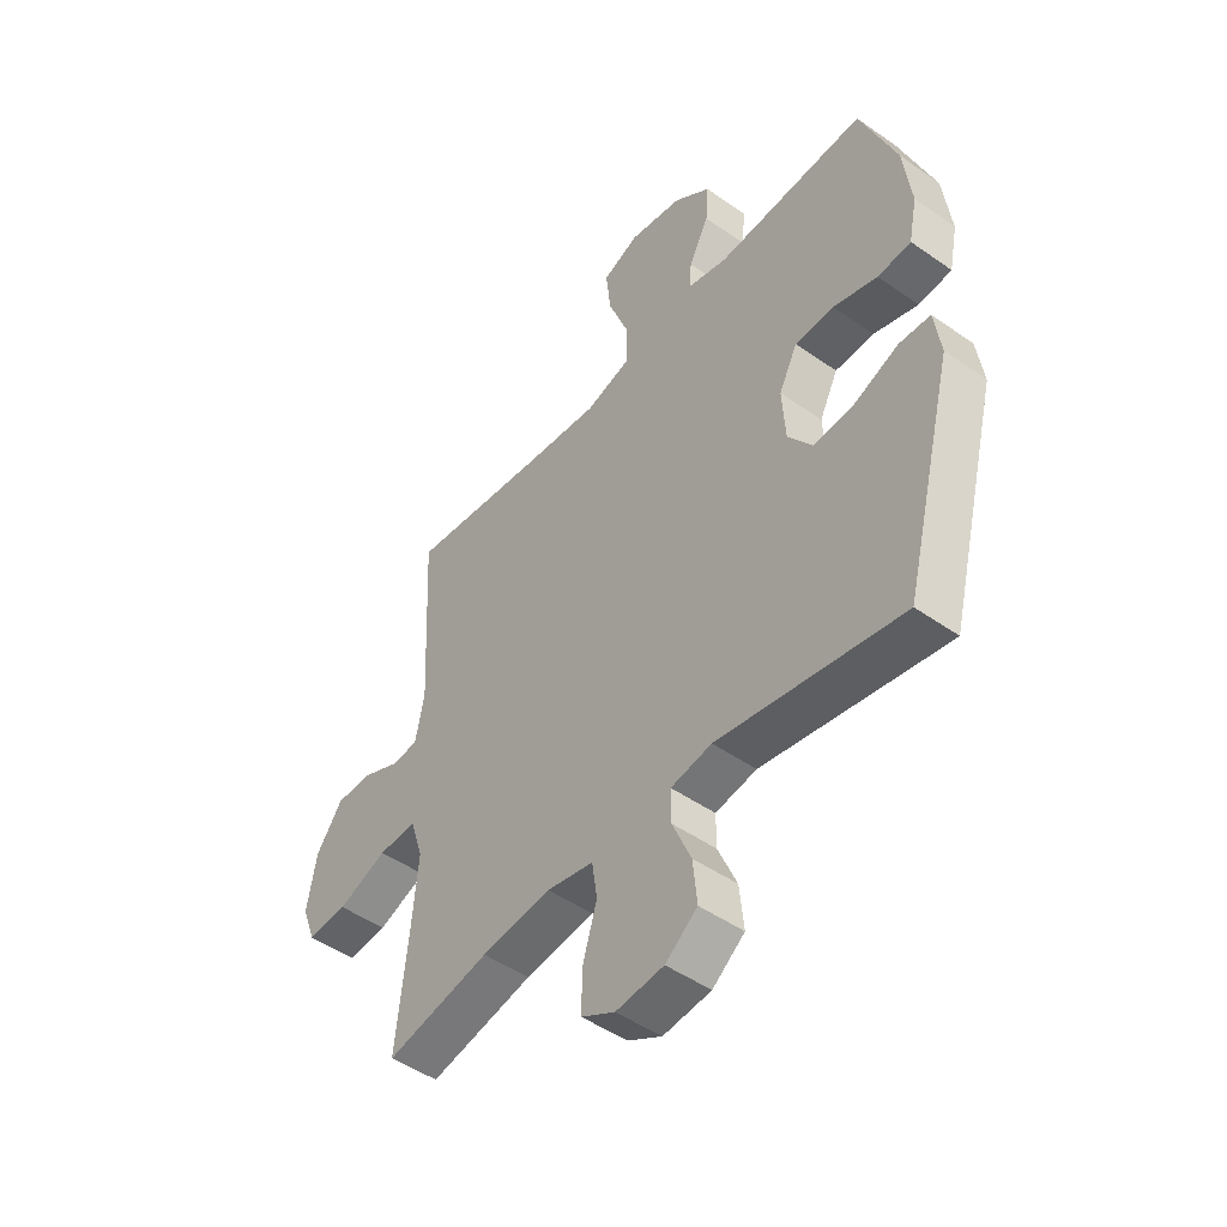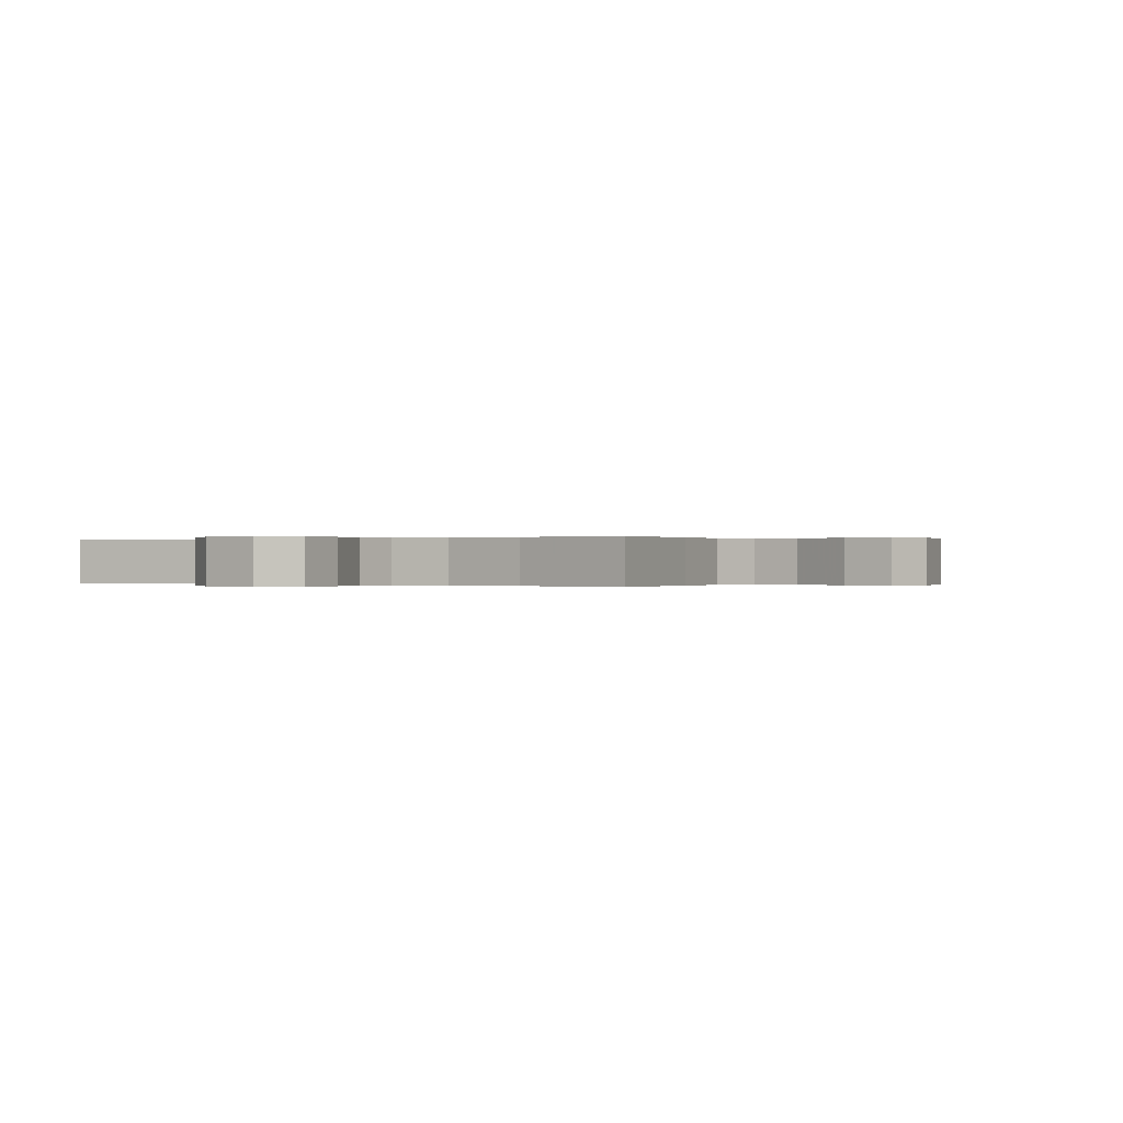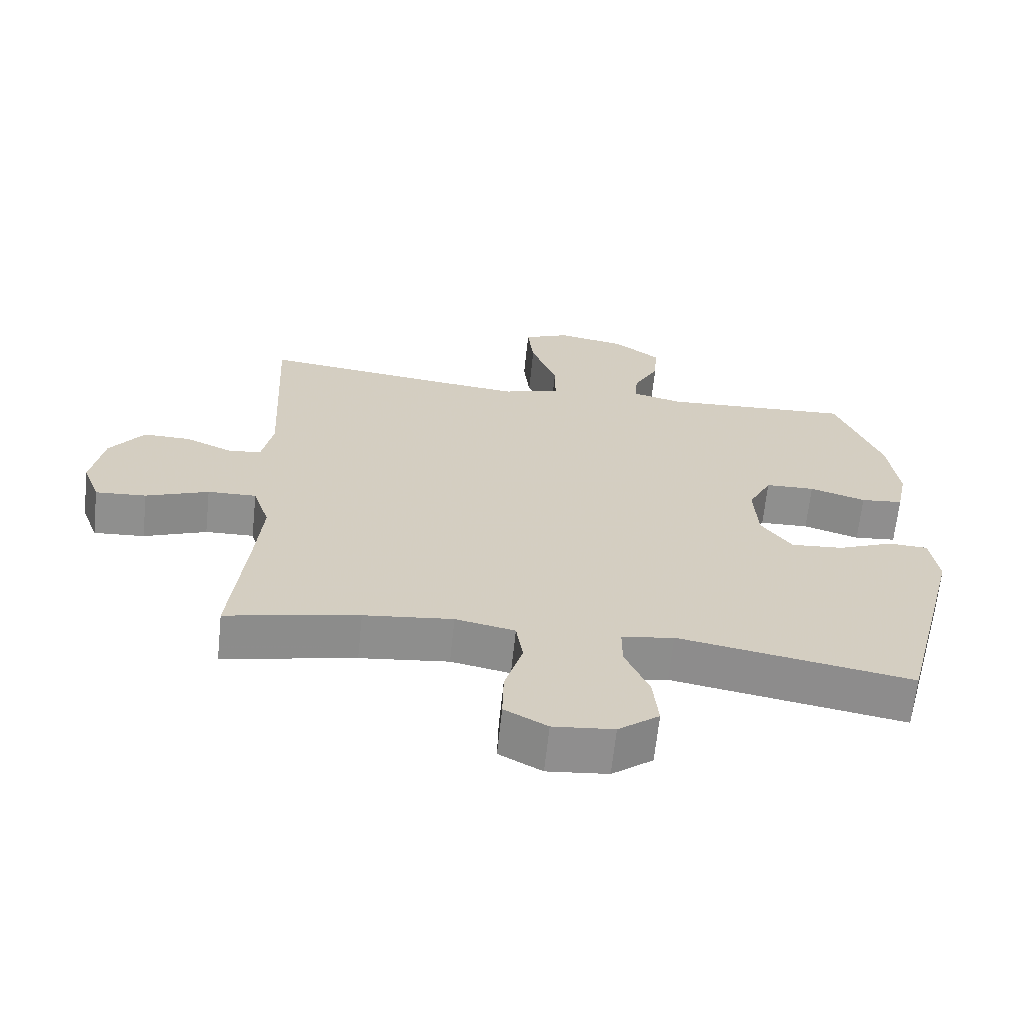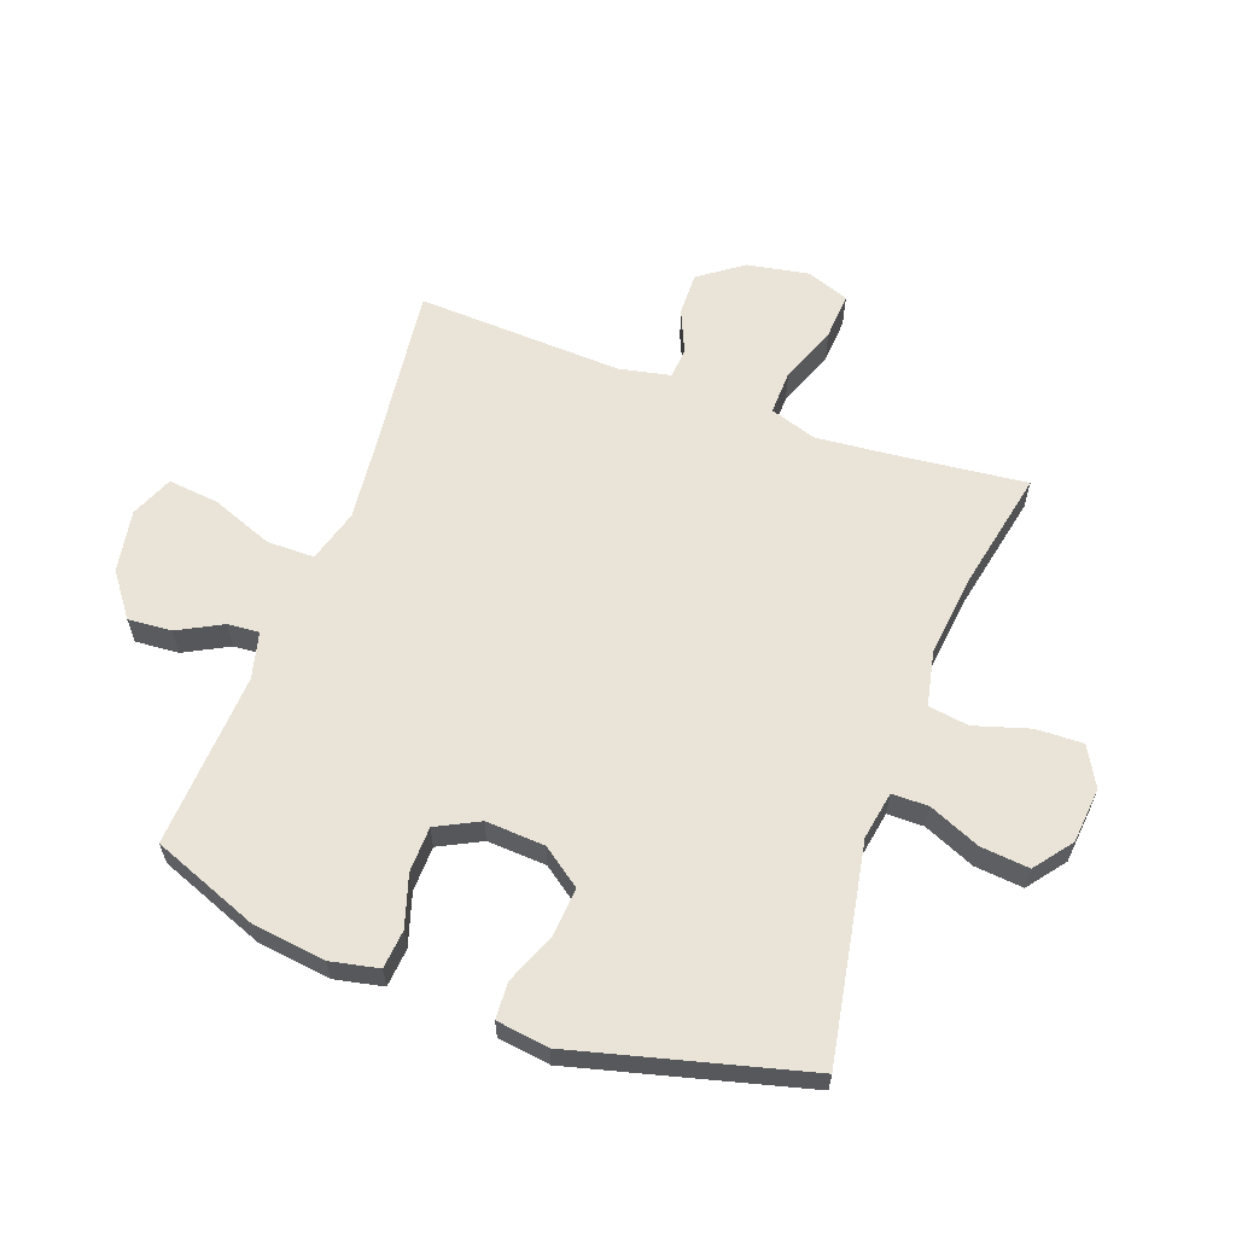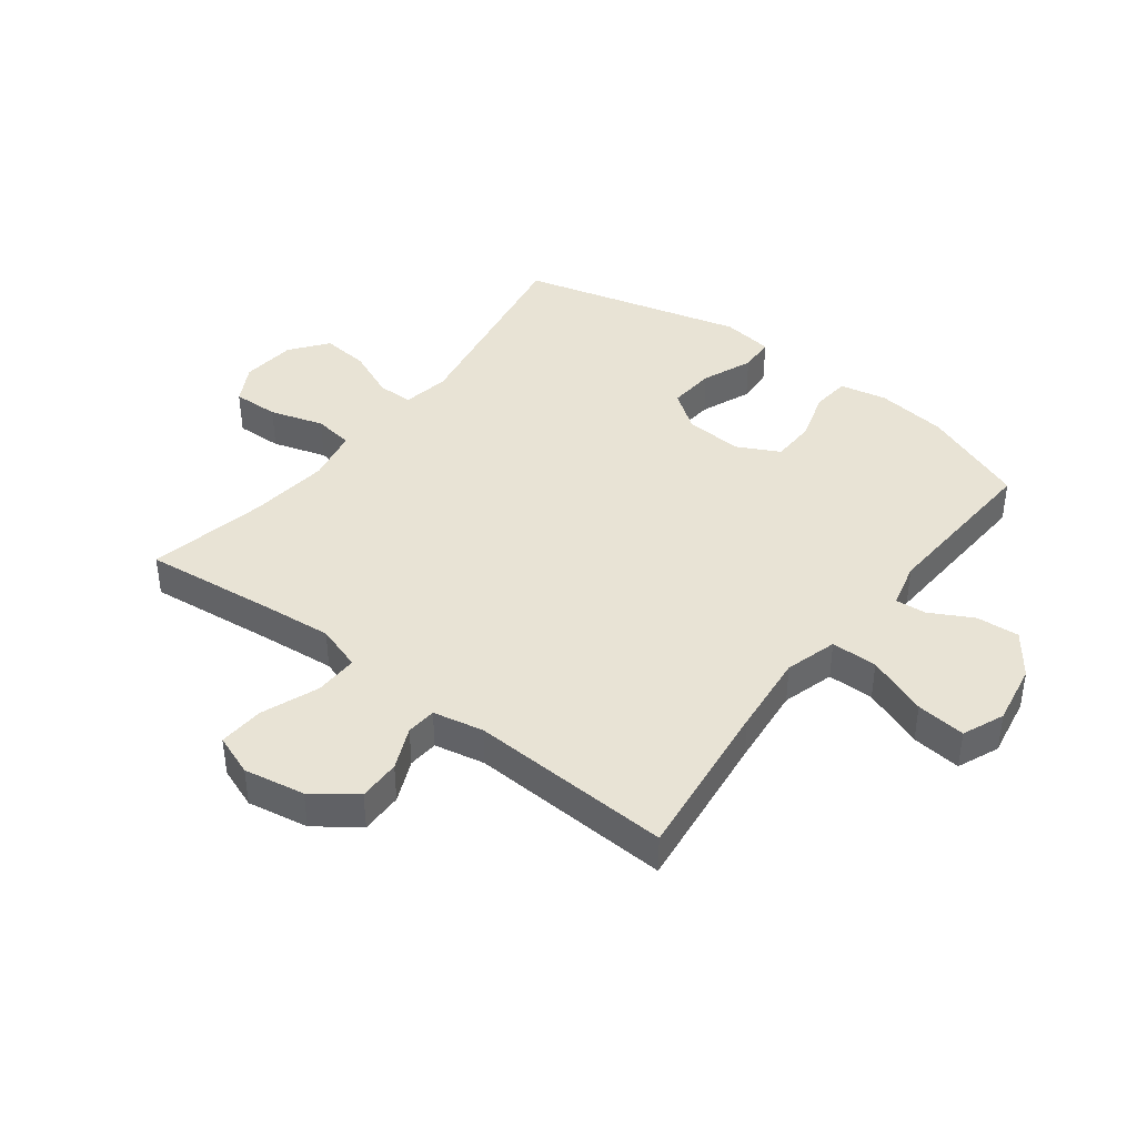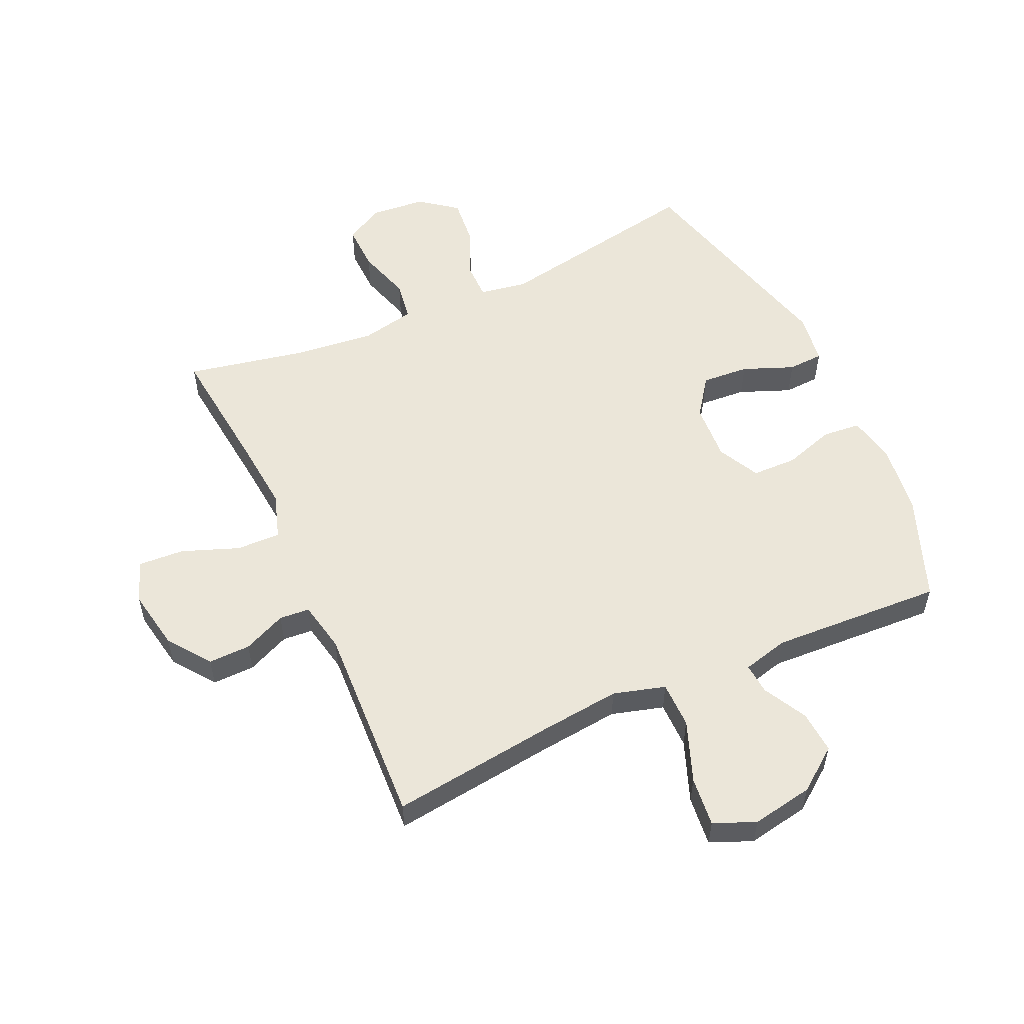
<metadata>
{"format":"obj","ext":"obj","renderer":"f3d","projection":"perspective","resolution":1024,"background":"white","views":[{"elev":-47.9,"azim":51.7,"up":"+Z"},{"elev":0.0,"azim":-148.7,"up":"+Y"},{"elev":-65.2,"azim":-6.0,"up":"+Z"},{"elev":61.2,"azim":109.9,"up":"+Y"},{"elev":41.1,"azim":-52.7,"up":"+Y"},{"elev":55.1,"azim":-24.7,"up":"+Y"}]}
</metadata>
<code>
v 0.5 0.07 0.5
v 0.568 0.07 0.326
v 0.583 0.07 0.208
v 0.567 0.07 0.13
v 0.504 0.07 0.124
v 0.42 0.07 0.15
v 0.346 0.07 0.148
v 0.311 0.07 0.079
v 0.317 0.07 -0.017
v 0.363 0.07 -0.08
v 0.441 0.07 -0.074
v 0.525 0.07 -0.04
v 0.584 0.07 -0.043
v 0.596 0.07 -0.128
v 0.5 0.07 -0.5
v 0.151 0.07 -0.438
v 0.073 0.07 -0.452
v 0.073 0.07 -0.511
v 0.109 0.07 -0.594
v 0.117 0.07 -0.673
v 0.056 0.07 -0.72
v -0.035 0.07 -0.729
v -0.099 0.07 -0.694
v -0.097 0.07 -0.617
v -0.07 0.07 -0.528
v -0.08 0.07 -0.462
v -0.169 0.07 -0.444
v -0.302 0.07 -0.459
v -0.5 0.07 -0.5
v -0.477 0.07 -0.285
v -0.466 0.07 -0.164
v -0.491 0.07 -0.088
v -0.564 0.07 -0.09
v -0.658 0.07 -0.126
v -0.734 0.07 -0.131
v -0.76 0.07 -0.062
v -0.742 0.07 0.039
v -0.691 0.07 0.109
v -0.621 0.07 0.108
v -0.55 0.07 0.077
v -0.5 0.07 0.081
v -0.483 0.07 0.165
v -0.5 0.07 0.5
v -0.228 0.07 0.467
v -0.093 0.07 0.453
v -0.007 0.07 0.478
v -0.007 0.07 0.555
v -0.046 0.07 0.656
v -0.055 0.07 0.738
v 0.014 0.07 0.767
v 0.116 0.07 0.749
v 0.186 0.07 0.697
v 0.181 0.07 0.626
v 0.143 0.07 0.554
v 0.139 0.07 0.503
v 0.215 0.07 0.484
v 0.5 0 0.5
v 0.568 0 0.326
v 0.583 0 0.208
v 0.567 0 0.13
v 0.504 0 0.124
v 0.42 0 0.15
v 0.346 0 0.148
v 0.311 0 0.079
v 0.317 0 -0.017
v 0.363 0 -0.08
v 0.441 0 -0.074
v 0.525 0 -0.04
v 0.584 0 -0.043
v 0.596 0 -0.128
v 0.5 0 -0.5
v 0.151 0 -0.438
v 0.073 0 -0.452
v 0.073 0 -0.511
v 0.109 0 -0.594
v 0.117 0 -0.673
v 0.056 0 -0.72
v -0.035 0 -0.729
v -0.099 0 -0.694
v -0.097 0 -0.617
v -0.07 0 -0.528
v -0.08 0 -0.462
v -0.169 0 -0.444
v -0.302 0 -0.459
v -0.5 0 -0.5
v -0.477 0 -0.285
v -0.466 0 -0.164
v -0.491 0 -0.088
v -0.564 0 -0.09
v -0.658 0 -0.126
v -0.734 0 -0.131
v -0.76 0 -0.062
v -0.742 0 0.039
v -0.691 0 0.109
v -0.621 0 0.108
v -0.55 0 0.077
v -0.5 0 0.081
v -0.483 0 0.165
v -0.5 0 0.5
v -0.228 0 0.467
v -0.093 0 0.453
v -0.007 0 0.478
v -0.007 0 0.555
v -0.046 0 0.656
v -0.055 0 0.738
v 0.014 0 0.767
v 0.116 0 0.749
v 0.186 0 0.697
v 0.181 0 0.626
v 0.143 0 0.554
v 0.139 0 0.503
v 0.215 0 0.484
f 52 53 54
f 51 52 54
f 50 51 54
f 49 50 54
f 48 49 54
f 47 48 54
f 46 47 54 55
f 45 46 55 56
f 42 43 44
f 41 42 44 45
f 38 39 40
f 37 38 40
f 36 37 40
f 35 36 40
f 34 35 40
f 33 34 40
f 32 33 40 41
f 56 1 2
f 45 56 2
f 41 45 2
f 32 41 2
f 31 32 2
f 23 24 25
f 22 23 25
f 21 22 25
f 20 21 25
f 19 20 25
f 18 19 25
f 17 18 25 26
f 16 17 26 27
f 14 15 16
f 13 14 16
f 12 13 16
f 11 12 16
f 10 11 16 27
f 4 5 6
f 3 4 6
f 2 3 6
f 2 6 7
f 30 31 2 7
f 30 7 8
f 29 30 8
f 28 29 8
f 9 10 27 28
f 8 9 28
f 110 109 108
f 110 108 107
f 110 107 106
f 110 106 105
f 110 105 104
f 110 104 103
f 111 110 103 102
f 112 111 102 101
f 100 99 98
f 101 100 98 97
f 96 95 94
f 96 94 93
f 96 93 92
f 96 92 91
f 96 91 90
f 96 90 89
f 97 96 89 88
f 58 57 112
f 58 112 101
f 58 101 97
f 58 97 88
f 58 88 87
f 81 80 79
f 81 79 78
f 81 78 77
f 81 77 76
f 81 76 75
f 81 75 74
f 82 81 74 73
f 83 82 73 72
f 72 71 70
f 72 70 69
f 72 69 68
f 72 68 67
f 83 72 67 66
f 62 61 60
f 62 60 59
f 62 59 58
f 63 62 58
f 63 58 87 86
f 64 63 86
f 64 86 85
f 64 85 84
f 84 83 66 65
f 84 65 64
f 1 57 58 2
f 2 58 59 3
f 3 59 60 4
f 4 60 61 5
f 5 61 62 6
f 6 62 63 7
f 7 63 64 8
f 8 64 65 9
f 9 65 66 10
f 10 66 67 11
f 11 67 68 12
f 12 68 69 13
f 13 69 70 14
f 14 70 71 15
f 15 71 72 16
f 16 72 73 17
f 17 73 74 18
f 18 74 75 19
f 19 75 76 20
f 20 76 77 21
f 21 77 78 22
f 22 78 79 23
f 23 79 80 24
f 24 80 81 25
f 25 81 82 26
f 26 82 83 27
f 27 83 84 28
f 28 84 85 29
f 29 85 86 30
f 30 86 87 31
f 31 87 88 32
f 32 88 89 33
f 33 89 90 34
f 34 90 91 35
f 35 91 92 36
f 36 92 93 37
f 37 93 94 38
f 38 94 95 39
f 39 95 96 40
f 40 96 97 41
f 41 97 98 42
f 42 98 99 43
f 43 99 100 44
f 44 100 101 45
f 45 101 102 46
f 46 102 103 47
f 47 103 104 48
f 48 104 105 49
f 49 105 106 50
f 50 106 107 51
f 51 107 108 52
f 52 108 109 53
f 53 109 110 54
f 54 110 111 55
f 55 111 112 56
f 56 112 57 1

</code>
